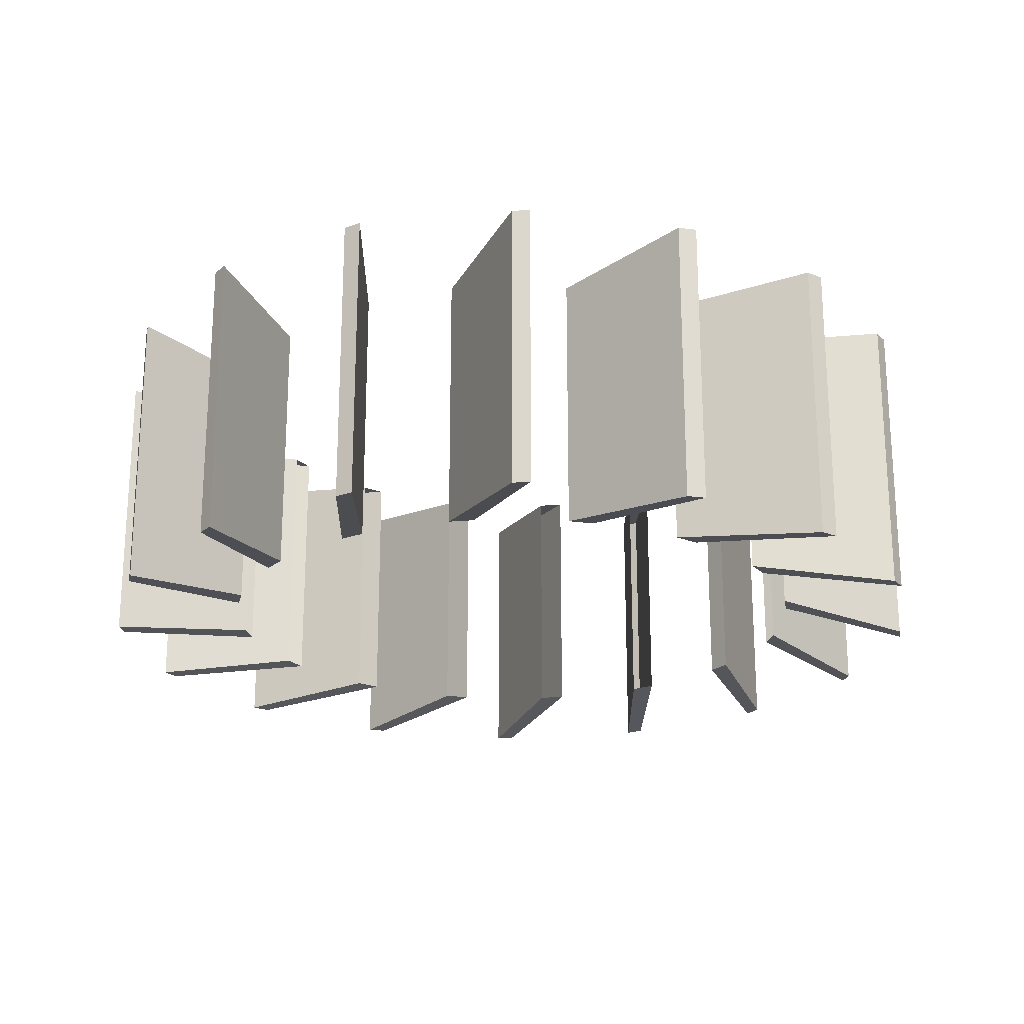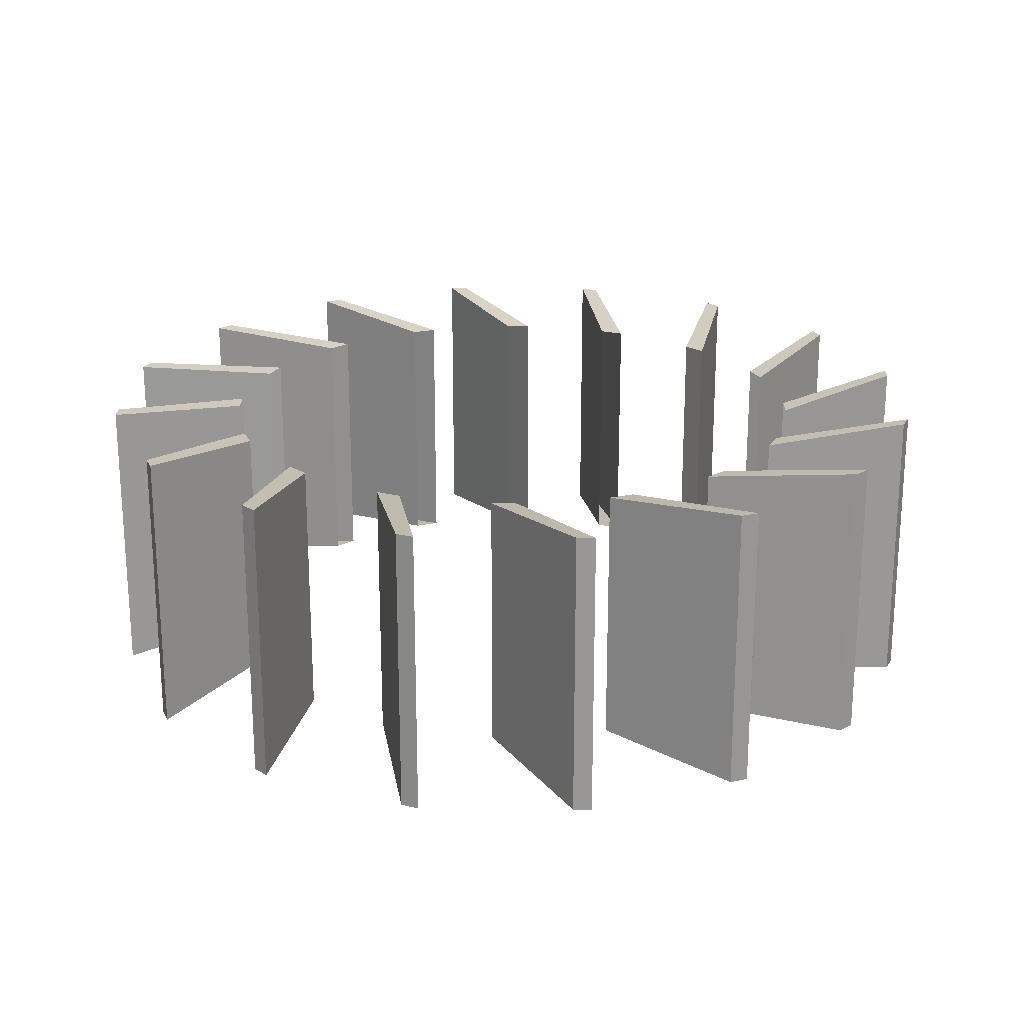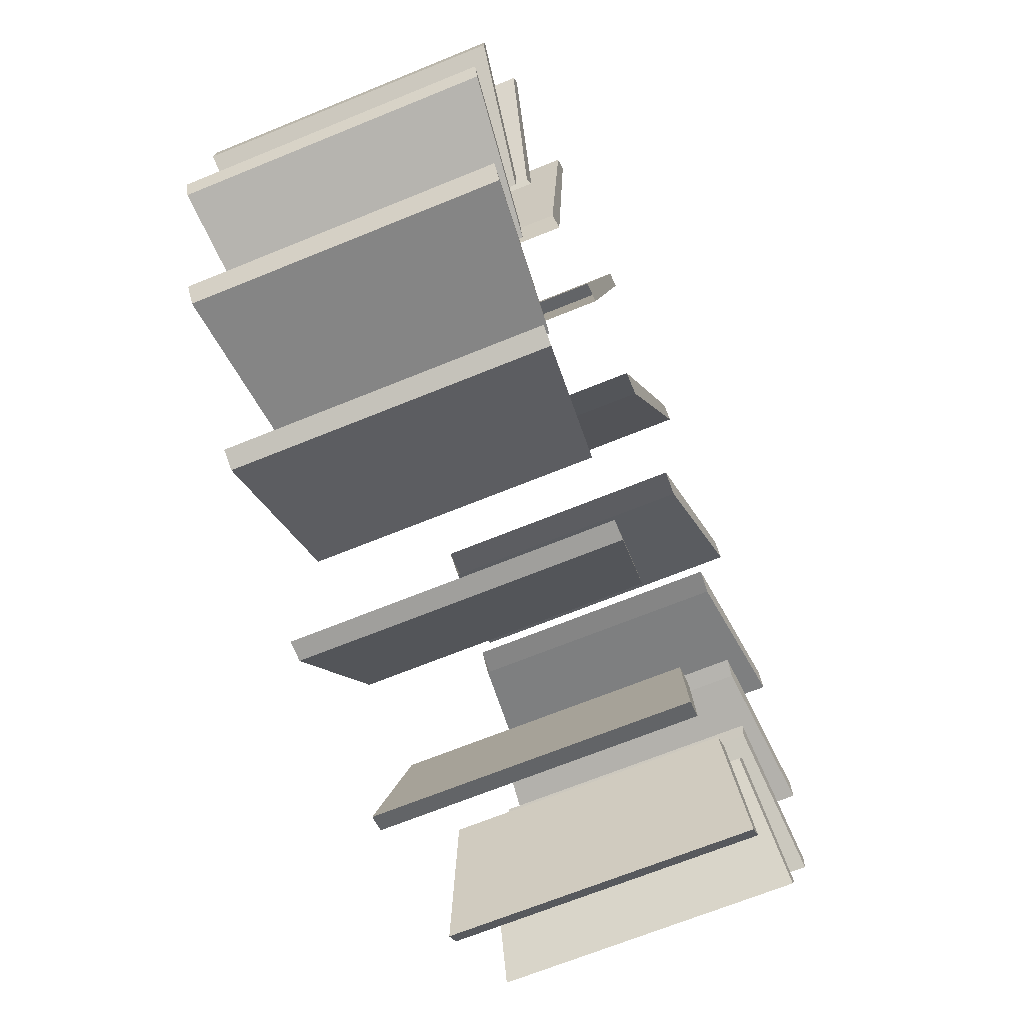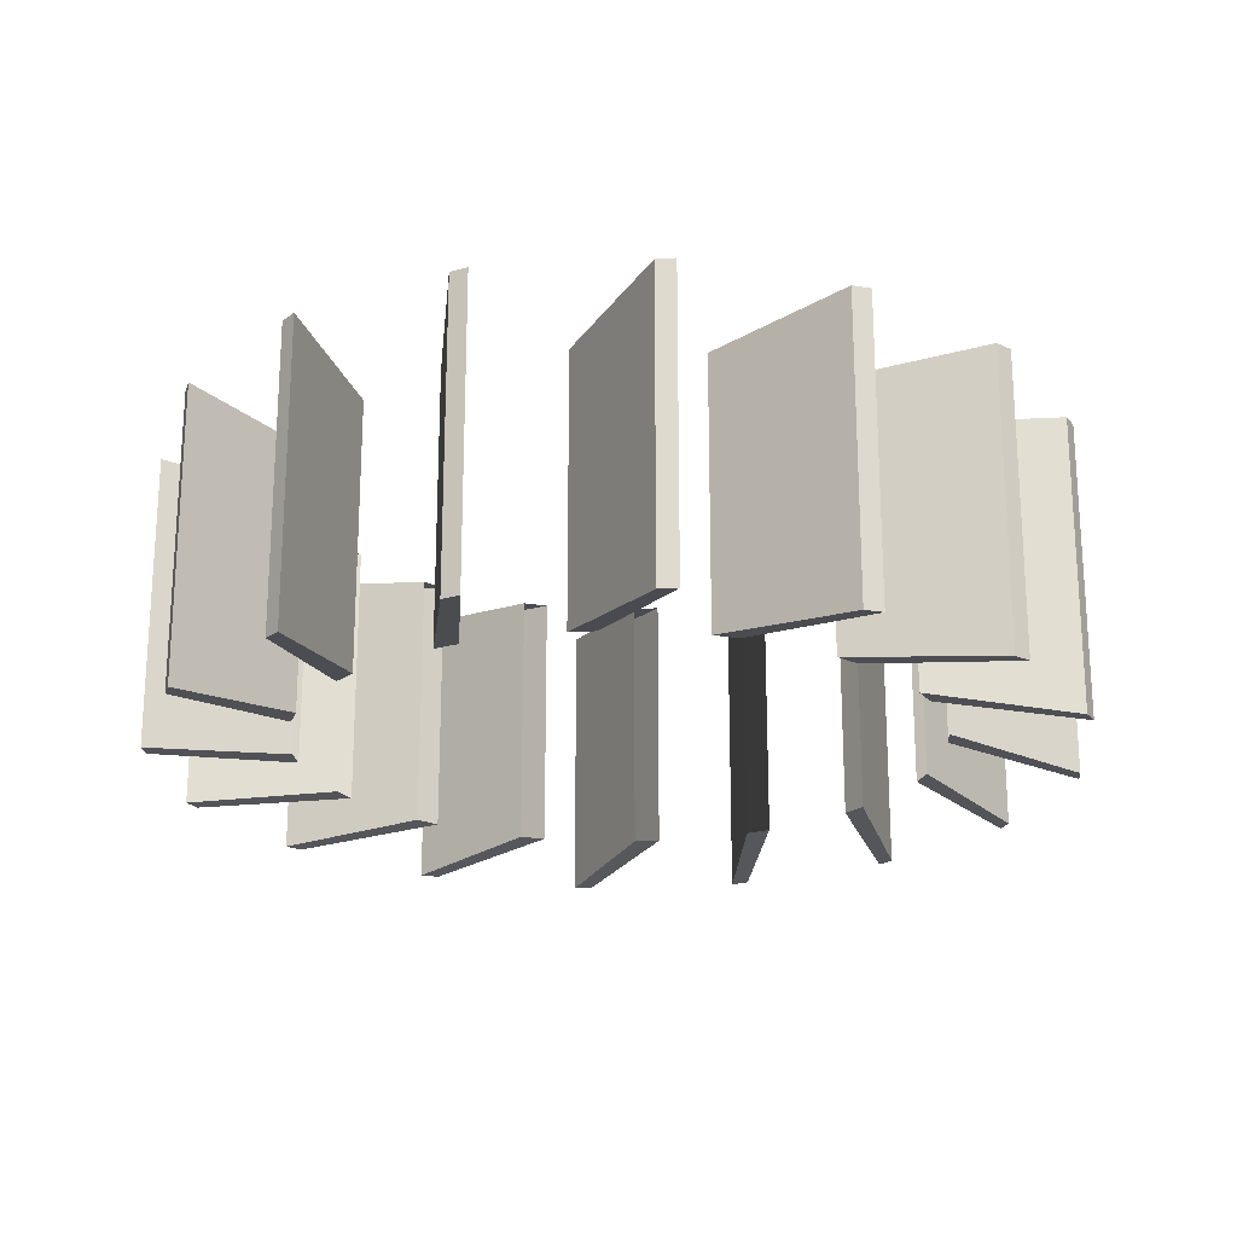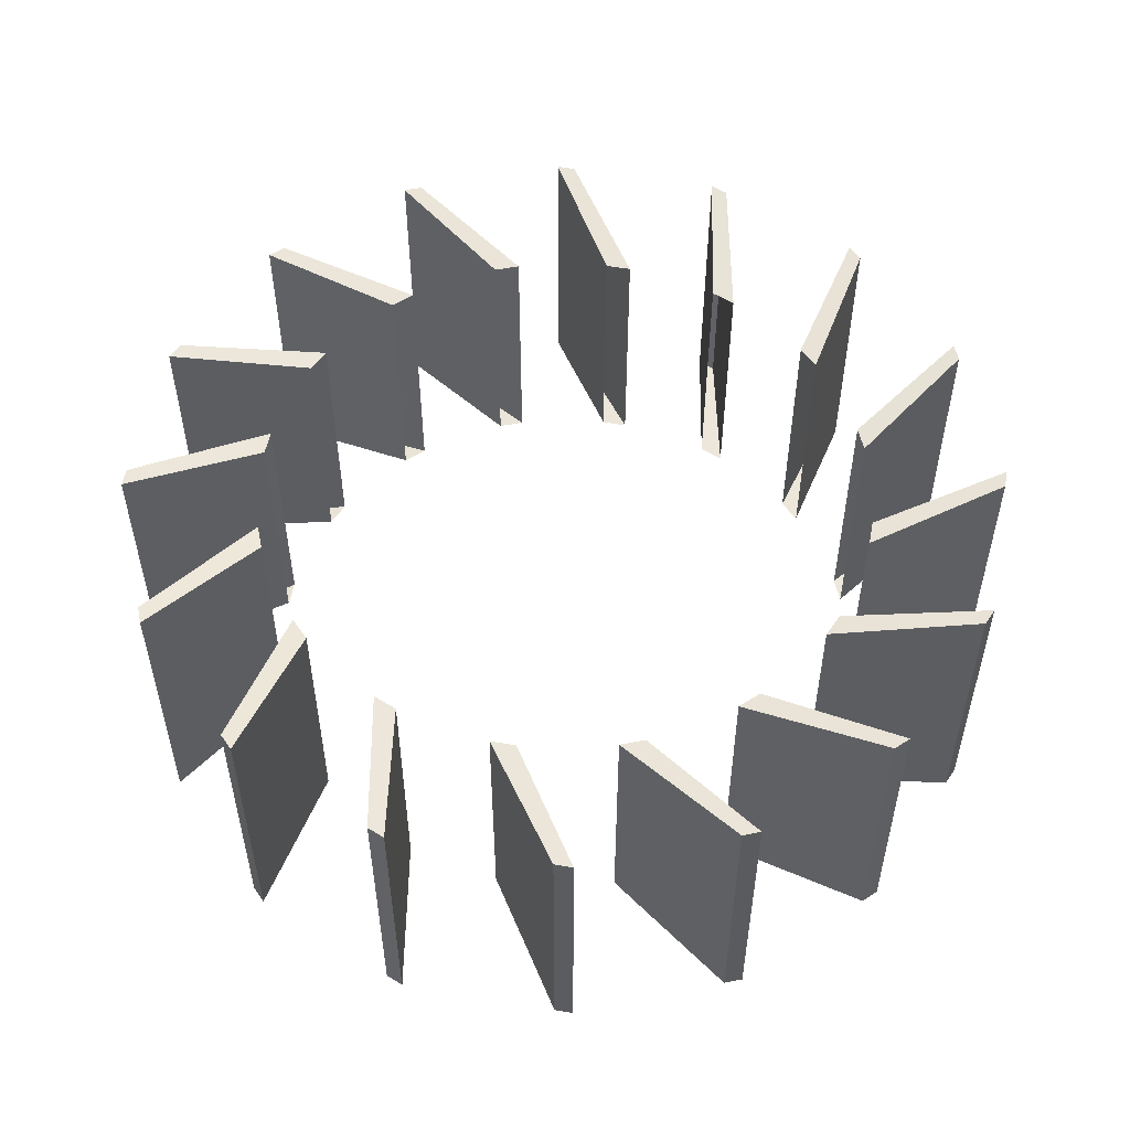
<metadata>
{"format":"obj","ext":"obj","renderer":"f3d","projection":"perspective","resolution":1024,"background":"white","views":[{"elev":-21.8,"azim":150.1,"up":"+Z"},{"elev":21.6,"azim":119.6,"up":"+Z"},{"elev":-66.3,"azim":112.5,"up":"+Y"},{"elev":-21.3,"azim":-78.8,"up":"+Z"},{"elev":53.5,"azim":-141.1,"up":"+Z"}]}
</metadata>
<code>
g Fan
v 0.9404 -0.3283 -0.4238
v 1.405 -0.1838 -0.4711
v 1.423 -0.1264 -0.4711
v 0.9643 -0.2495 -0.4238
v -0.3283 -0.9404 0.4238
v -0.1838 -1.405 0.4711
v -0.1838 -1.405 -0.4711
v -0.3283 -0.9404 -0.4238
v 0.9643 -0.2495 -0.4238
v 1.423 -0.1264 -0.4711
v 1.423 -0.1264 0.4711
v 0.9643 -0.2495 0.4238
v -0.2495 -0.9643 0.4238
v -0.1264 -1.423 0.4711
v -0.1838 -1.405 0.4711
v -0.3283 -0.9404 0.4238
v -0.3283 -0.9404 -0.4238
v -0.1838 -1.405 -0.4711
v -0.1264 -1.423 -0.4711
v -0.2495 -0.9643 -0.4238
v -0.9404 0.3283 0.4238
v -1.405 0.1838 0.4711
v -1.405 0.1838 -0.4711
v -0.9404 0.3283 -0.4238
v -0.2495 -0.9643 -0.4238
v -0.1264 -1.423 -0.4711
v -0.1264 -1.423 0.4711
v -0.2495 -0.9643 0.4238
v -0.9643 0.2495 0.4238
v -1.423 0.1264 0.4711
v -1.405 0.1838 0.4711
v -0.9404 0.3283 0.4238
v 0.9944 0.05655 0.4238
v 1.369 0.3679 0.4711
v 1.369 0.3679 -0.4711
v 0.9944 0.05655 -0.4238
v -0.9404 0.3283 -0.4238
v -1.405 0.1838 -0.4711
v -1.423 0.1264 -0.4711
v -0.9643 0.2495 -0.4238
v 0.9864 0.1385 0.4238
v 1.363 0.4276 0.4711
v 1.369 0.3679 0.4711
v 0.9944 0.05655 0.4238
v -0.9643 0.2495 -0.4238
v -1.423 0.1264 -0.4711
v -1.423 0.1264 0.4711
v -0.9643 0.2495 0.4238
v 0.9944 0.05655 -0.4238
v 1.369 0.3679 -0.4711
v 1.363 0.4276 -0.4711
v 0.9864 0.1385 -0.4238
v 0.05655 -0.9944 0.4238
v 0.3679 -1.369 0.4711
v 0.3679 -1.369 -0.4711
v 0.05655 -0.9944 -0.4238
v 0.9864 0.1385 -0.4238
v 1.363 0.4276 -0.4711
v 1.363 0.4276 0.4711
v 0.9864 0.1385 0.4238
v 0.1385 -0.9864 0.4238
v 0.4276 -1.363 0.4711
v 0.3679 -1.369 0.4711
v 0.05655 -0.9944 0.4238
v 0.1264 1.423 -0.4711
v 0.1838 1.405 -0.4711
v 0.1838 1.405 0.4711
v 0.1264 1.423 0.4711
v 0.6612 1.266 -0.4711
v 0.7076 1.228 -0.4711
v 0.7076 1.228 0.4711
v 0.6612 1.266 0.4711
v 1.095 0.9165 -0.4711
v 1.124 0.8636 -0.4711
v 1.124 0.8636 0.4711
v 1.095 0.9165 0.4711
v 1.363 0.4276 -0.4711
v 1.369 0.3679 -0.4711
v 1.369 0.3679 0.4711
v 1.363 0.4276 0.4711
v 1.423 -0.1264 -0.4711
v 1.405 -0.1838 -0.4711
v 1.405 -0.1838 0.4711
v 1.423 -0.1264 0.4711
v 1.266 -0.6612 -0.4711
v 1.228 -0.7076 -0.4711
v 1.228 -0.7076 0.4711
v 1.266 -0.6612 0.4711
v 0.9165 -1.095 -0.4711
v 0.8636 -1.124 -0.4711
v 0.8636 -1.124 0.4711
v 0.9165 -1.095 0.4711
v 0.4276 -1.363 -0.4711
v 0.3679 -1.369 -0.4711
v 0.3679 -1.369 0.4711
v 0.4276 -1.363 0.4711
v -0.1264 -1.423 -0.4711
v -0.1838 -1.405 -0.4711
v -0.1838 -1.405 0.4711
v -0.1264 -1.423 0.4711
v -0.6612 -1.266 -0.4711
v -0.7076 -1.228 -0.4711
v -0.7076 -1.228 0.4711
v -0.6612 -1.266 0.4711
v -1.095 -0.9165 -0.4711
v -1.124 -0.8636 -0.4711
v -1.124 -0.8636 0.4711
v -1.095 -0.9165 0.4711
v -1.363 -0.4276 -0.4711
v -1.369 -0.3679 -0.4711
v -1.369 -0.3679 0.4711
v -1.363 -0.4276 0.4711
v -1.423 0.1264 -0.4711
v -1.405 0.1838 -0.4711
v -1.405 0.1838 0.4711
v -1.423 0.1264 0.4711
v -1.266 0.6612 -0.4711
v -1.228 0.7076 -0.4711
v -1.228 0.7076 0.4711
v -1.266 0.6612 0.4711
v -0.9165 1.095 -0.4711
v -0.8636 1.124 -0.4711
v -0.8636 1.124 0.4711
v -0.9165 1.095 0.4711
v -0.4276 1.363 -0.4711
v -0.3679 1.369 -0.4711
v -0.3679 1.369 0.4711
v -0.4276 1.363 0.4711
v -0.05655 0.9944 0.4238
v -0.3679 1.369 0.4711
v -0.3679 1.369 -0.4711
v -0.05655 0.9944 -0.4238
v -0.7954 0.5995 -0.4238
v -1.266 0.6612 -0.4711
v -1.266 0.6612 0.4711
v -0.7954 0.5995 0.4238
v 0.9643 -0.2495 0.4238
v 1.423 -0.1264 0.4711
v 1.405 -0.1838 0.4711
v 0.9404 -0.3283 0.4238
v 0.2495 0.9643 -0.4238
v 0.1264 1.423 -0.4711
v 0.1264 1.423 0.4711
v 0.2495 0.9643 0.4238
v -0.7432 0.6632 -0.4238
v -1.228 0.7076 -0.4711
v -1.266 0.6612 -0.4711
v -0.7954 0.5995 -0.4238
v 0.9404 -0.3283 0.4238
v 1.405 -0.1838 0.4711
v 1.405 -0.1838 -0.4711
v 0.9404 -0.3283 -0.4238
v 0.3283 0.9404 -0.4238
v 0.1838 1.405 -0.4711
v 0.1264 1.423 -0.4711
v 0.2495 0.9643 -0.4238
v -0.7954 0.5995 0.4238
v -1.266 0.6612 0.4711
v -1.228 0.7076 0.4711
v -0.7432 0.6632 0.4238
v -0.5995 -0.7954 -0.4238
v -0.6612 -1.266 -0.4711
v -0.6612 -1.266 0.4711
v -0.5995 -0.7954 0.4238
v 0.2495 0.9643 0.4238
v 0.1264 1.423 0.4711
v 0.1838 1.405 0.4711
v 0.3283 0.9404 0.4238
v -0.7432 0.6632 0.4238
v -1.228 0.7076 0.4711
v -1.228 0.7076 -0.4711
v -0.7432 0.6632 -0.4238
v -0.6632 -0.7432 -0.4238
v -0.7076 -1.228 -0.4711
v -0.6612 -1.266 -0.4711
v -0.5995 -0.7954 -0.4238
v 0.3283 0.9404 0.4238
v 0.1838 1.405 0.4711
v 0.1838 1.405 -0.4711
v 0.3283 0.9404 -0.4238
v -0.5995 -0.7954 0.4238
v -0.6612 -1.266 0.4711
v -0.7076 -1.228 0.4711
v -0.6632 -0.7432 0.4238
v 0.7954 -0.5995 -0.4238
v 1.266 -0.6612 -0.4711
v 1.266 -0.6612 0.4711
v 0.7954 -0.5995 0.4238
v -0.6632 -0.7432 0.4238
v -0.7076 -1.228 0.4711
v -0.7076 -1.228 -0.4711
v -0.6632 -0.7432 -0.4238
v 0.7432 -0.6632 -0.4238
v 1.228 -0.7076 -0.4711
v 1.266 -0.6612 -0.4711
v 0.7954 -0.5995 -0.4238
v -0.5055 0.8583 -0.4238
v -0.9165 1.095 -0.4711
v -0.9165 1.095 0.4711
v -0.5055 0.8583 0.4238
v 0.7954 -0.5995 0.4238
v 1.266 -0.6612 0.4711
v 1.228 -0.7076 0.4711
v 0.7432 -0.6632 0.4238
v 0.5995 0.7954 -0.4238
v 0.6612 1.266 -0.4711
v 0.6612 1.266 0.4711
v 0.5995 0.7954 0.4238
v -0.4328 0.8971 -0.4238
v -0.8636 1.124 -0.4711
v -0.9165 1.095 -0.4711
v -0.5055 0.8583 -0.4238
v 0.7432 -0.6632 0.4238
v 1.228 -0.7076 0.4711
v 1.228 -0.7076 -0.4711
v 0.7432 -0.6632 -0.4238
v 0.6632 0.7432 -0.4238
v 0.7076 1.228 -0.4711
v 0.6612 1.266 -0.4711
v 0.5995 0.7954 -0.4238
v -0.5055 0.8583 0.4238
v -0.9165 1.095 0.4711
v -0.8636 1.124 0.4711
v -0.4328 0.8971 0.4238
v -0.8583 -0.5055 -0.4238
v -1.095 -0.9165 -0.4711
v -1.095 -0.9165 0.4711
v -0.8583 -0.5055 0.4238
v 0.5995 0.7954 0.4238
v 0.6612 1.266 0.4711
v 0.7076 1.228 0.4711
v 0.6632 0.7432 0.4238
v -0.4328 0.8971 0.4238
v -0.8636 1.124 0.4711
v -0.8636 1.124 -0.4711
v -0.4328 0.8971 -0.4238
v -0.8971 -0.4328 -0.4238
v -1.124 -0.8636 -0.4711
v -1.095 -0.9165 -0.4711
v -0.8583 -0.5055 -0.4238
v 0.6632 0.7432 0.4238
v 0.7076 1.228 0.4711
v 0.7076 1.228 -0.4711
v 0.6632 0.7432 -0.4238
v -0.8583 -0.5055 0.4238
v -1.095 -0.9165 0.4711
v -1.124 -0.8636 0.4711
v -0.8971 -0.4328 0.4238
v 0.5055 -0.8583 -0.4238
v 0.9165 -1.095 -0.4711
v 0.9165 -1.095 0.4711
v 0.5055 -0.8583 0.4238
v -0.8971 -0.4328 0.4238
v -1.124 -0.8636 0.4711
v -1.124 -0.8636 -0.4711
v -0.8971 -0.4328 -0.4238
v 0.4328 -0.8971 -0.4238
v 0.8636 -1.124 -0.4711
v 0.9165 -1.095 -0.4711
v 0.5055 -0.8583 -0.4238
v -0.1385 0.9864 -0.4238
v -0.4276 1.363 -0.4711
v -0.4276 1.363 0.4711
v -0.1385 0.9864 0.4238
v 0.5055 -0.8583 0.4238
v 0.9165 -1.095 0.4711
v 0.8636 -1.124 0.4711
v 0.4328 -0.8971 0.4238
v 0.8583 0.5055 -0.4238
v 1.095 0.9165 -0.4711
v 1.095 0.9165 0.4711
v 0.8583 0.5055 0.4238
v -0.05655 0.9944 -0.4238
v -0.3679 1.369 -0.4711
v -0.4276 1.363 -0.4711
v -0.1385 0.9864 -0.4238
v 0.4328 -0.8971 0.4238
v 0.8636 -1.124 0.4711
v 0.8636 -1.124 -0.4711
v 0.4328 -0.8971 -0.4238
v 0.8971 0.4328 -0.4238
v 1.124 0.8636 -0.4711
v 1.095 0.9165 -0.4711
v 0.8583 0.5055 -0.4238
v -0.1385 0.9864 0.4238
v -0.4276 1.363 0.4711
v -0.3679 1.369 0.4711
v -0.05655 0.9944 0.4238
v -0.9864 -0.1385 -0.4238
v -1.363 -0.4276 -0.4711
v -1.363 -0.4276 0.4711
v -0.9864 -0.1385 0.4238
v 0.8583 0.5055 0.4238
v 1.095 0.9165 0.4711
v 1.124 0.8636 0.4711
v 0.8971 0.4328 0.4238
v -0.9944 -0.05655 -0.4238
v -1.369 -0.3679 -0.4711
v -1.363 -0.4276 -0.4711
v -0.9864 -0.1385 -0.4238
v 0.8971 0.4328 0.4238
v 1.124 0.8636 0.4711
v 1.124 0.8636 -0.4711
v 0.8971 0.4328 -0.4238
v -0.9864 -0.1385 0.4238
v -1.363 -0.4276 0.4711
v -1.369 -0.3679 0.4711
v -0.9944 -0.05655 0.4238
v 0.1385 -0.9864 -0.4238
v 0.4276 -1.363 -0.4711
v 0.4276 -1.363 0.4711
v 0.1385 -0.9864 0.4238
v -0.9944 -0.05655 0.4238
v -1.369 -0.3679 0.4711
v -1.369 -0.3679 -0.4711
v -0.9944 -0.05655 -0.4238
v 0.05655 -0.9944 -0.4238
v 0.3679 -1.369 -0.4711
v 0.4276 -1.363 -0.4711
v 0.1385 -0.9864 -0.4238
g Fan_0
f 3 2 1
f 4 3 1
f 7 6 5
f 8 7 5
f 11 10 9
f 12 11 9
f 15 14 13
f 16 15 13
f 19 18 17
f 20 19 17
f 23 22 21
f 24 23 21
f 27 26 25
f 28 27 25
f 31 30 29
f 32 31 29
f 35 34 33
f 36 35 33
f 39 38 37
f 40 39 37
f 43 42 41
f 44 43 41
f 47 46 45
f 48 47 45
f 51 50 49
f 52 51 49
f 55 54 53
f 56 55 53
f 59 58 57
f 60 59 57
f 63 62 61
f 64 63 61
f 67 66 65
f 68 67 65
f 71 70 69
f 72 71 69
f 75 74 73
f 76 75 73
f 79 78 77
f 80 79 77
f 83 82 81
f 84 83 81
f 87 86 85
f 88 87 85
f 91 90 89
f 92 91 89
f 95 94 93
f 96 95 93
f 99 98 97
f 100 99 97
f 103 102 101
f 104 103 101
f 107 106 105
f 108 107 105
f 111 110 109
f 112 111 109
f 115 114 113
f 116 115 113
f 119 118 117
f 120 119 117
f 123 122 121
f 124 123 121
f 127 126 125
f 128 127 125
f 131 130 129
f 132 131 129
f 135 134 133
f 136 135 133
f 139 138 137
f 140 139 137
f 143 142 141
f 144 143 141
f 147 146 145
f 148 147 145
f 151 150 149
f 152 151 149
f 155 154 153
f 156 155 153
f 159 158 157
f 160 159 157
f 163 162 161
f 164 163 161
f 167 166 165
f 168 167 165
f 171 170 169
f 172 171 169
f 175 174 173
f 176 175 173
f 179 178 177
f 180 179 177
f 183 182 181
f 184 183 181
f 187 186 185
f 188 187 185
f 191 190 189
f 192 191 189
f 195 194 193
f 196 195 193
f 199 198 197
f 200 199 197
f 203 202 201
f 204 203 201
f 207 206 205
f 208 207 205
f 211 210 209
f 212 211 209
f 215 214 213
f 216 215 213
f 219 218 217
f 220 219 217
f 223 222 221
f 224 223 221
f 227 226 225
f 228 227 225
f 231 230 229
f 232 231 229
f 235 234 233
f 236 235 233
f 239 238 237
f 240 239 237
f 243 242 241
f 244 243 241
f 247 246 245
f 248 247 245
f 251 250 249
f 252 251 249
f 255 254 253
f 256 255 253
f 259 258 257
f 260 259 257
f 263 262 261
f 264 263 261
f 267 266 265
f 268 267 265
f 271 270 269
f 272 271 269
f 275 274 273
f 276 275 273
f 279 278 277
f 280 279 277
f 283 282 281
f 284 283 281
f 287 286 285
f 288 287 285
f 291 290 289
f 292 291 289
f 295 294 293
f 296 295 293
f 299 298 297
f 300 299 297
f 303 302 301
f 304 303 301
f 307 306 305
f 308 307 305
f 311 310 309
f 312 311 309
f 315 314 313
f 316 315 313
f 319 318 317
f 320 319 317

</code>
